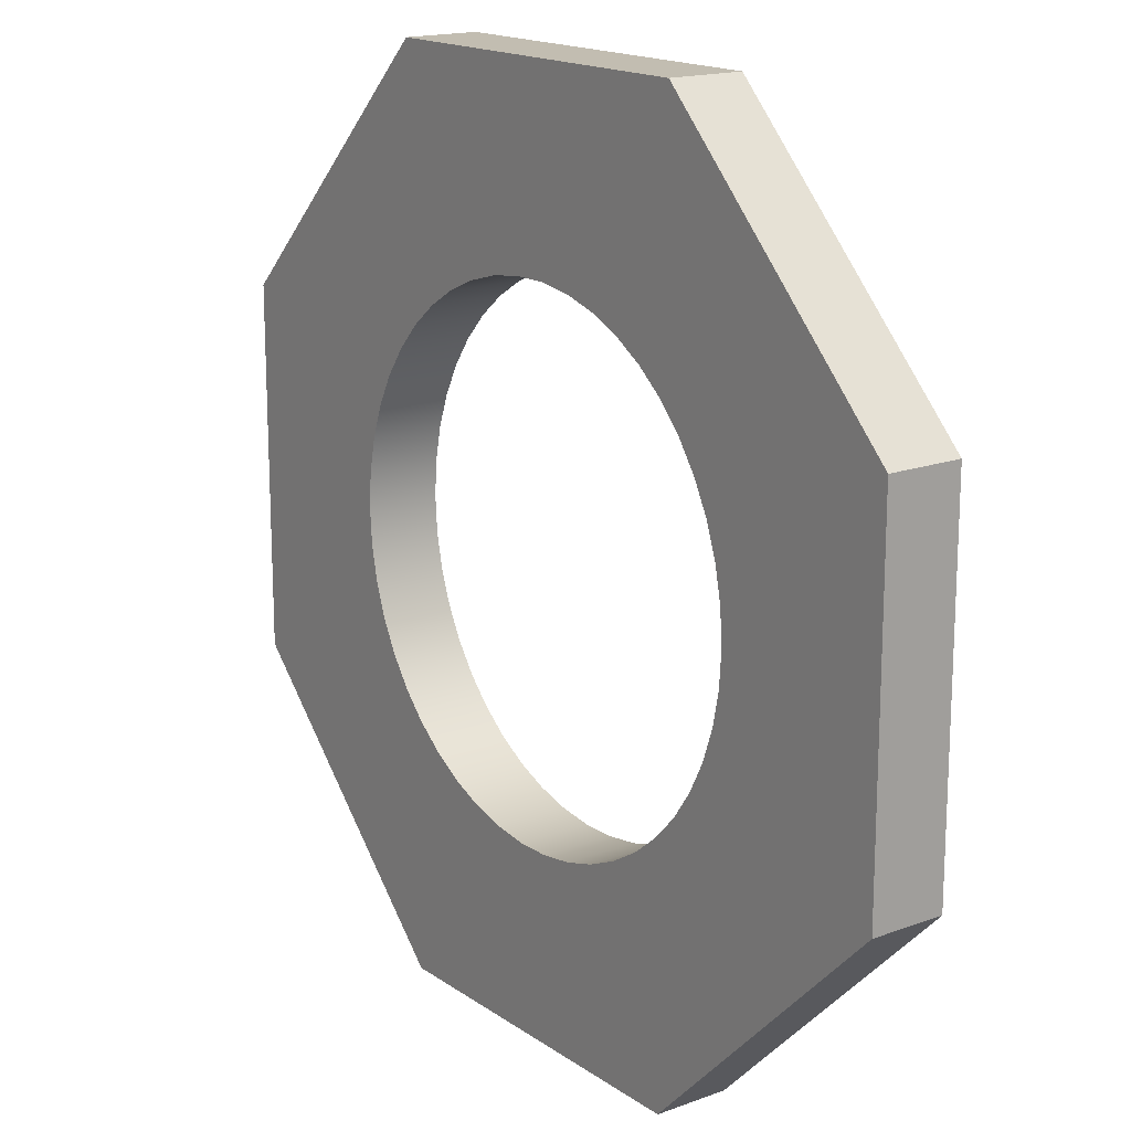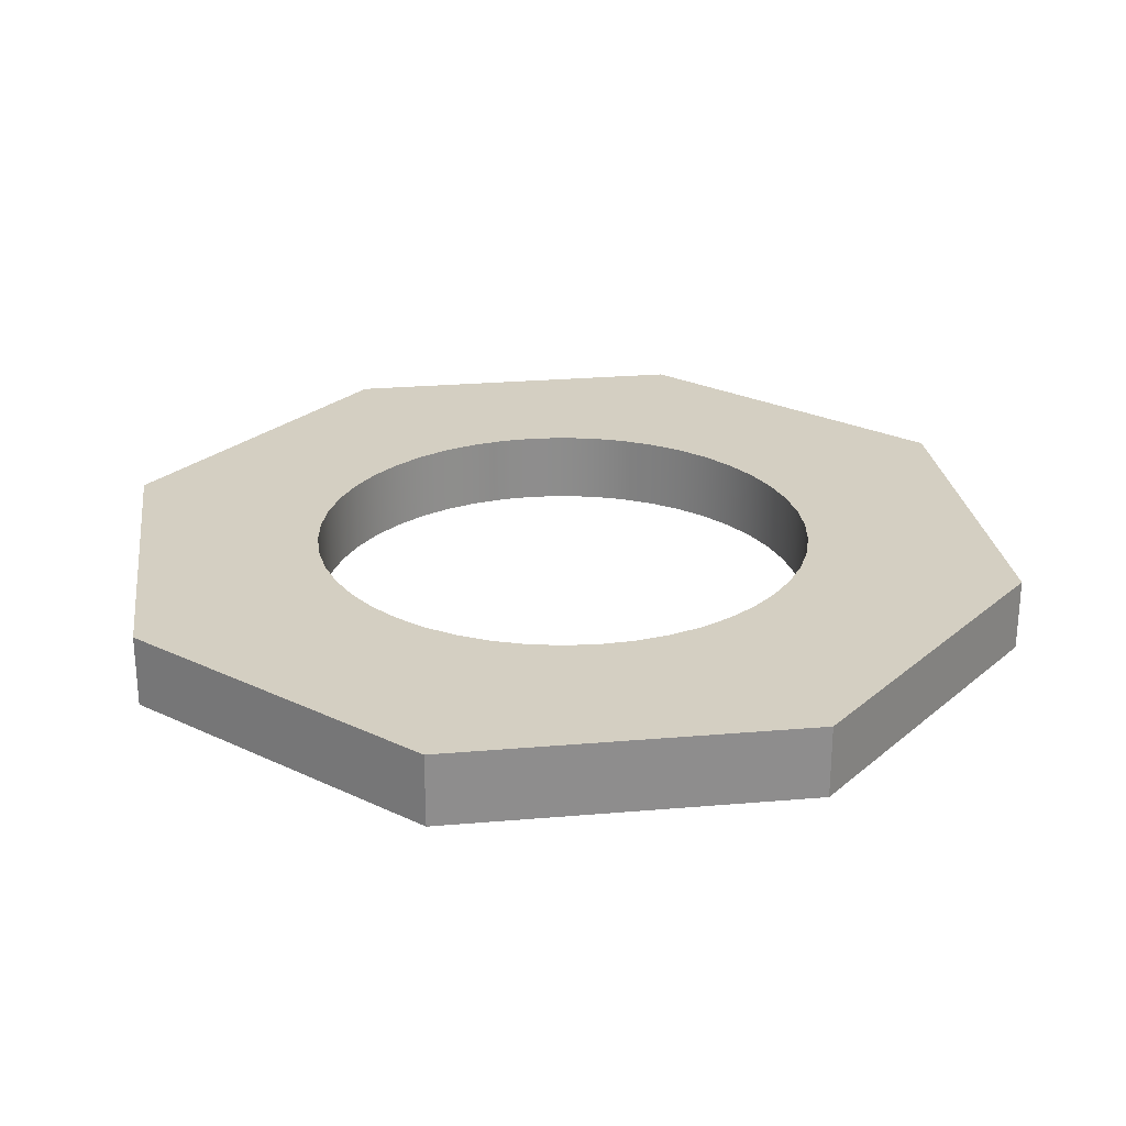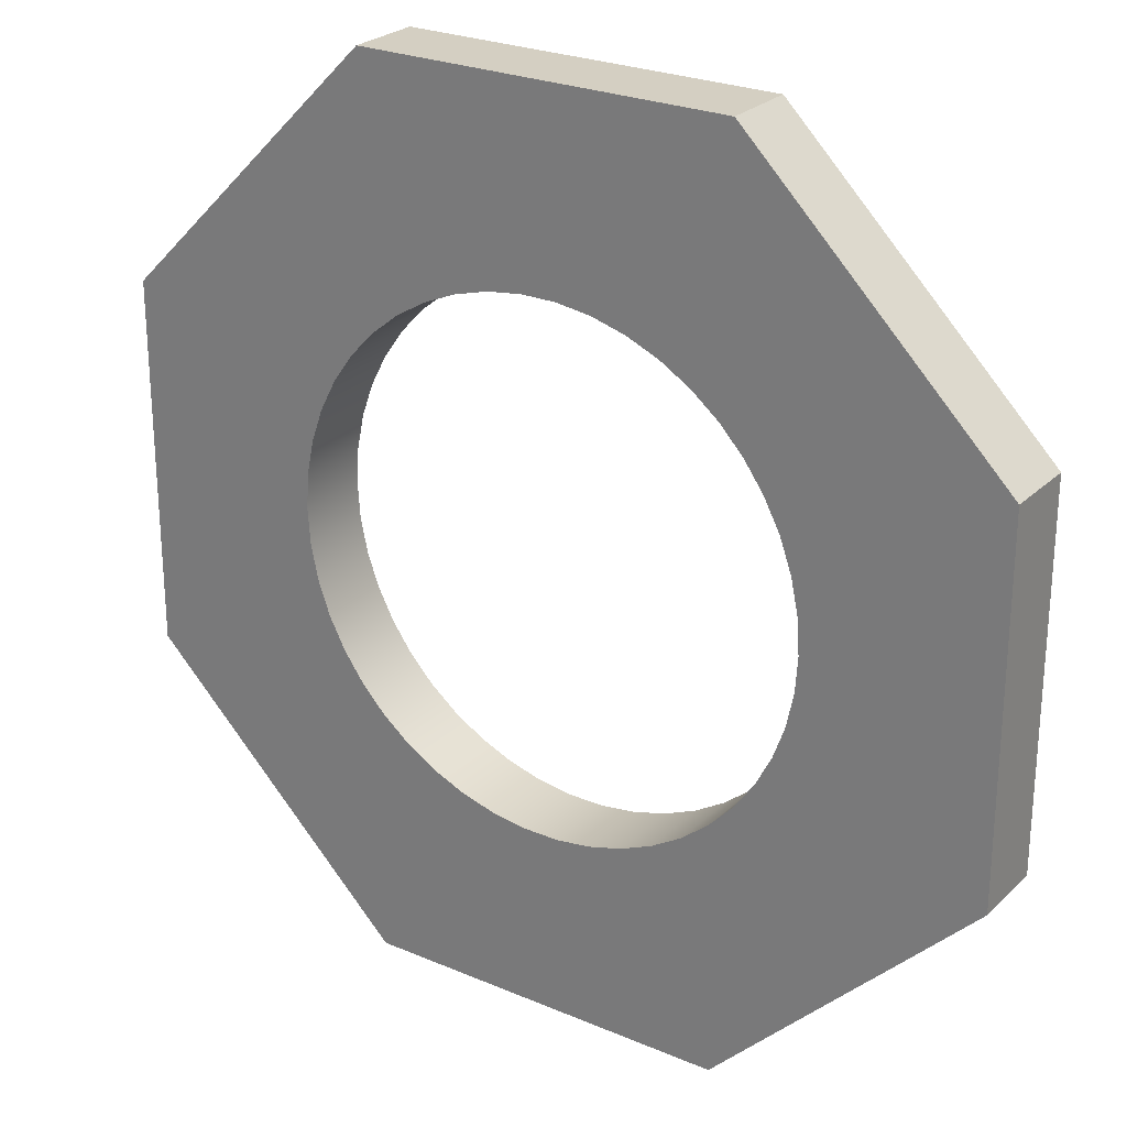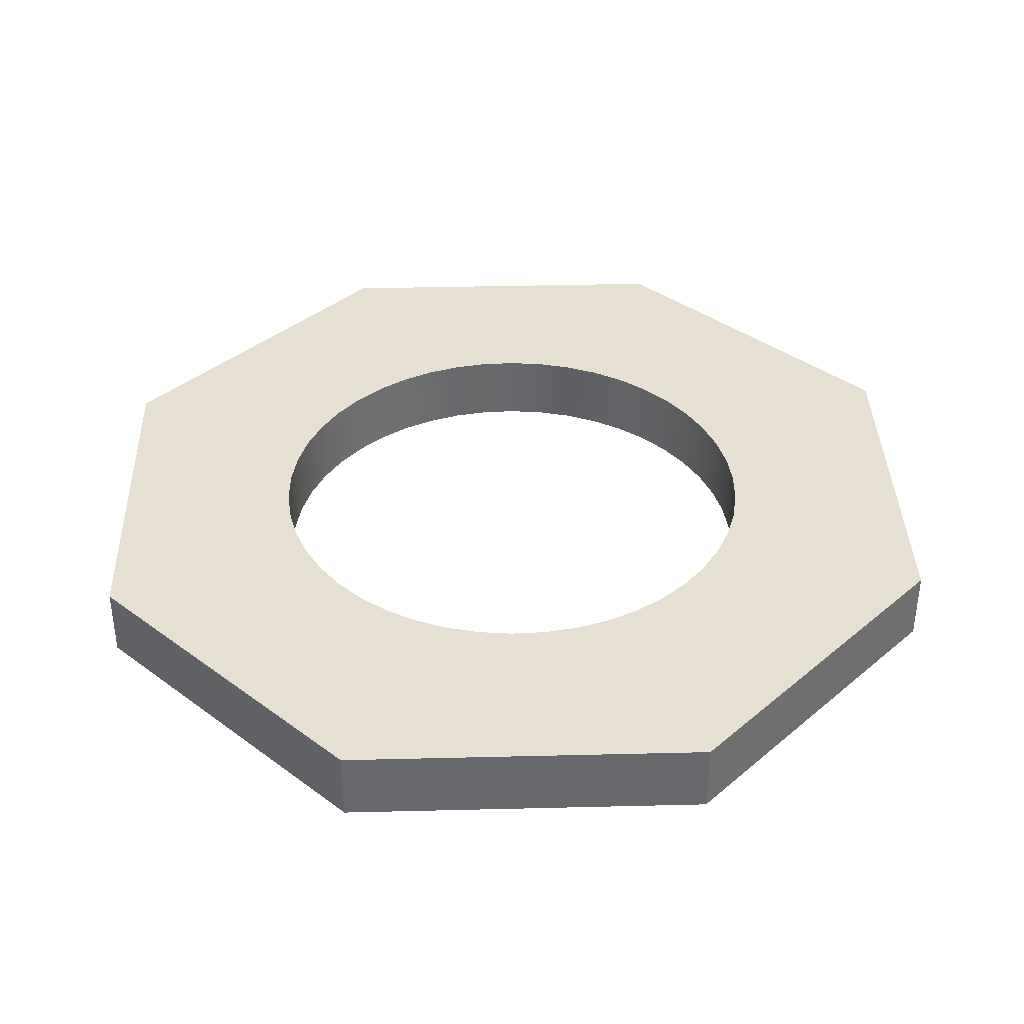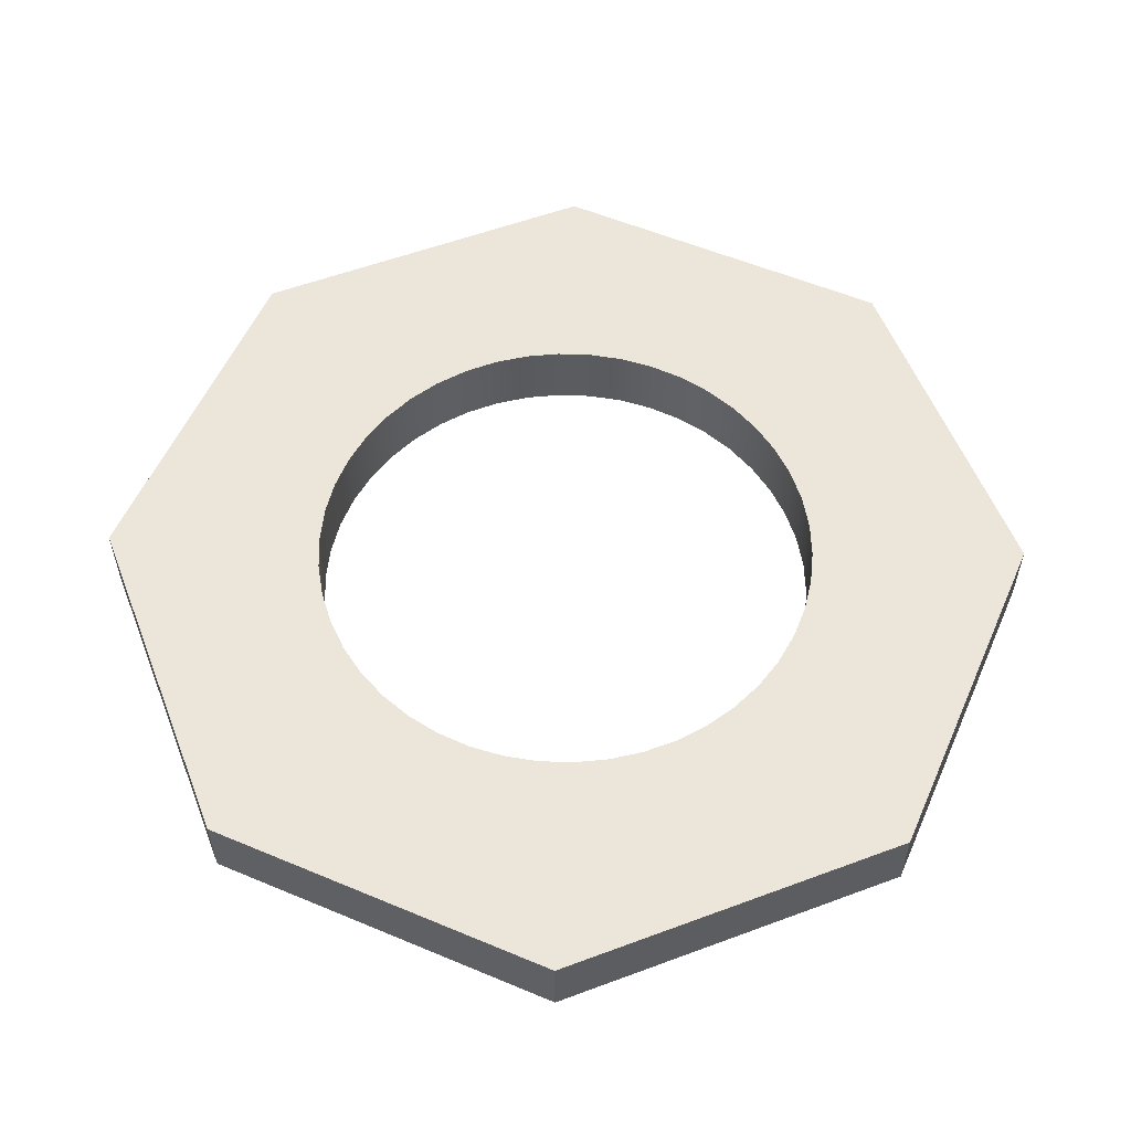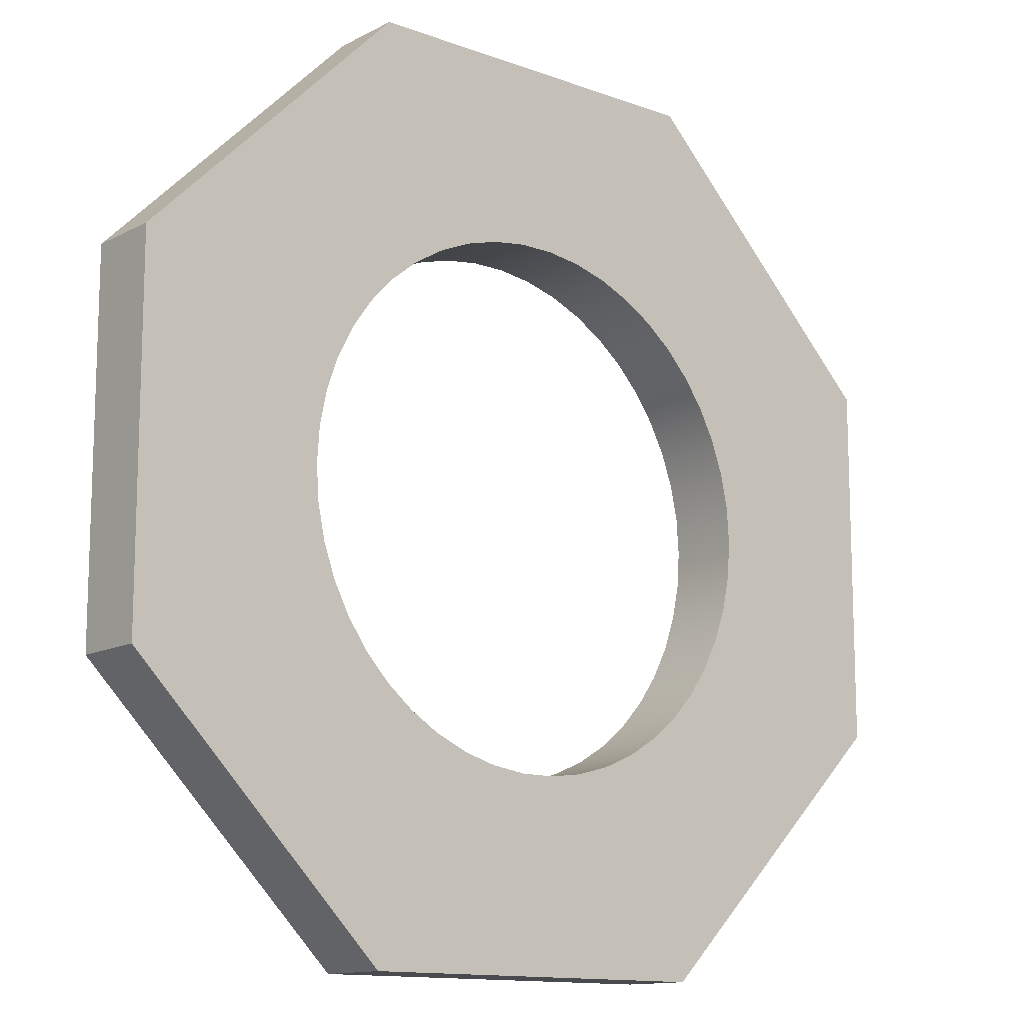
<metadata>
{"format":"obj","ext":"obj","renderer":"f3d","projection":"perspective","resolution":1024,"background":"white","views":[{"elev":16.8,"azim":53.5,"up":"+Z"},{"elev":25.7,"azim":-97.8,"up":"+Y"},{"elev":25.6,"azim":-145.7,"up":"+Z"},{"elev":37.8,"azim":-136.8,"up":"+Y"},{"elev":56.1,"azim":158.7,"up":"+Y"},{"elev":-12.9,"azim":139.8,"up":"+Z"}]}
</metadata>
<code>
v -0.7 0.2 8.573e-17
v -0.6935 0.2 0.09532
v -0.674 0.2 0.1889
v -0.642 0.2 0.2789
v -0.5981 0.2 0.3637
v -0.543 0.2 0.4418
v -0.4778 0.2 0.5116
v -0.4037 0.2 0.5719
v -0.322 0.2 0.6215
v -0.2344 0.2 0.6596
v -0.1424 0.2 0.6854
v -0.04777 0.2 0.6984
v 0.04777 0.2 0.6984
v 0.1424 0.2 0.6854
v 0.2344 0.2 0.6596
v 0.322 0.2 0.6215
v 0.4037 0.2 0.5719
v 0.4778 0.2 0.5116
v 0.543 0.2 0.4418
v 0.5981 0.2 0.3637
v 0.642 0.2 0.2789
v 0.674 0.2 0.1889
v 0.6935 0.2 0.09532
v 0.7 0.2 0
v 0.6935 0.2 -0.09532
v 0.674 0.2 -0.1889
v 0.642 0.2 -0.2789
v 0.5981 0.2 -0.3637
v 0.543 0.2 -0.4418
v 0.4778 0.2 -0.5116
v 0.4037 0.2 -0.5719
v 0.322 0.2 -0.6215
v 0.2344 0.2 -0.6596
v 0.1424 0.2 -0.6854
v 0.04777 0.2 -0.6984
v -0.04777 0.2 -0.6984
v -0.1424 0.2 -0.6854
v -0.2344 0.2 -0.6596
v -0.322 0.2 -0.6215
v -0.4037 0.2 -0.5719
v -0.4778 0.2 -0.5116
v -0.543 0.2 -0.4418
v -0.5981 0.2 -0.3637
v -0.642 0.2 -0.2789
v -0.674 0.2 -0.1889
v -0.6935 0.2 -0.09532
v -0.7 0 8.573e-17
v -0.6935 0 -0.09532
v -0.674 0 -0.1889
v -0.642 0 -0.2789
v -0.5981 0 -0.3637
v -0.543 0 -0.4418
v -0.4778 0 -0.5116
v -0.4037 0 -0.5719
v -0.322 0 -0.6215
v -0.2344 0 -0.6596
v -0.1424 0 -0.6854
v -0.04777 0 -0.6984
v 0.04777 0 -0.6984
v 0.1424 0 -0.6854
v 0.2344 0 -0.6596
v 0.322 0 -0.6215
v 0.4037 0 -0.5719
v 0.4778 0 -0.5116
v 0.543 0 -0.4418
v 0.5981 0 -0.3637
v 0.642 0 -0.2789
v 0.674 0 -0.1889
v 0.6935 0 -0.09532
v 0.7 0 0
v 0.6935 0 0.09532
v 0.674 0 0.1889
v 0.642 0 0.2789
v 0.5981 0 0.3637
v 0.543 0 0.4418
v 0.4778 0 0.5116
v 0.4037 0 0.5719
v 0.322 0 0.6215
v 0.2344 0 0.6596
v 0.1424 0 0.6854
v 0.04777 0 0.6984
v -0.04777 0 0.6984
v -0.1424 0 0.6854
v -0.2344 0 0.6596
v -0.322 0 0.6215
v -0.4037 0 0.5719
v -0.4778 0 0.5116
v -0.543 0 0.4418
v -0.5981 0 0.3637
v -0.642 0 0.2789
v -0.674 0 0.1889
v -0.6935 0 0.09532
v -0.7 0.2 8.573e-17
v -0.7 0 8.573e-17
v 1.2 0 -0.4971
v 0.4971 0 -1.2
v 0.4971 0.2 -1.2
v 1.2 0.2 -0.4971
v 1.2 0 0.4971
v 1.2 0 -0.4971
v 1.2 0.2 -0.4971
v 1.2 0.2 0.4971
v 0.4971 0 1.2
v 1.2 0 0.4971
v 1.2 0.2 0.4971
v 0.4971 0.2 1.2
v -0.4971 0 1.2
v 0.4971 0 1.2
v 0.4971 0.2 1.2
v -0.4971 0.2 1.2
v -1.2 0 0.4971
v -0.4971 0 1.2
v -0.4971 0.2 1.2
v -1.2 0.2 0.4971
v -1.2 0 -0.4971
v -1.2 0 0.4971
v -1.2 0.2 0.4971
v -1.2 0.2 -0.4971
v -0.4971 0 -1.2
v -1.2 0 -0.4971
v -1.2 0.2 -0.4971
v -0.4971 0.2 -1.2
v 0.4971 0 -1.2
v -0.4971 0 -1.2
v -0.4971 0.2 -1.2
v 0.4971 0.2 -1.2
v -0.7 0.2 8.573e-17
v -0.6935 0.2 -0.09532
v -0.674 0.2 -0.1889
v -0.642 0.2 -0.2789
v -0.5981 0.2 -0.3637
v -0.543 0.2 -0.4418
v -0.4778 0.2 -0.5116
v -0.4037 0.2 -0.5719
v -0.322 0.2 -0.6215
v -0.2344 0.2 -0.6596
v -0.1424 0.2 -0.6854
v -0.04777 0.2 -0.6984
v 0.04777 0.2 -0.6984
v 0.1424 0.2 -0.6854
v 0.2344 0.2 -0.6596
v 0.322 0.2 -0.6215
v 0.4037 0.2 -0.5719
v 0.4778 0.2 -0.5116
v 0.543 0.2 -0.4418
v 0.5981 0.2 -0.3637
v 0.642 0.2 -0.2789
v 0.674 0.2 -0.1889
v 0.6935 0.2 -0.09532
v 0.7 0.2 0
v 0.6935 0.2 0.09532
v 0.674 0.2 0.1889
v 0.642 0.2 0.2789
v 0.5981 0.2 0.3637
v 0.543 0.2 0.4418
v 0.4778 0.2 0.5116
v 0.4037 0.2 0.5719
v 0.322 0.2 0.6215
v 0.2344 0.2 0.6596
v 0.1424 0.2 0.6854
v 0.04777 0.2 0.6984
v -0.04777 0.2 0.6984
v -0.1424 0.2 0.6854
v -0.2344 0.2 0.6596
v -0.322 0.2 0.6215
v -0.4037 0.2 0.5719
v -0.4778 0.2 0.5116
v -0.543 0.2 0.4418
v -0.5981 0.2 0.3637
v -0.642 0.2 0.2789
v -0.674 0.2 0.1889
v -0.6935 0.2 0.09532
v 0.4971 0.2 -1.2
v -0.4971 0.2 -1.2
v -1.2 0.2 -0.4971
v -1.2 0.2 0.4971
v -0.4971 0.2 1.2
v 0.4971 0.2 1.2
v 1.2 0.2 0.4971
v 1.2 0.2 -0.4971
v -0.7 0 8.573e-17
v -0.6935 0 0.09532
v -0.674 0 0.1889
v -0.642 0 0.2789
v -0.5981 0 0.3637
v -0.543 0 0.4418
v -0.4778 0 0.5116
v -0.4037 0 0.5719
v -0.322 0 0.6215
v -0.2344 0 0.6596
v -0.1424 0 0.6854
v -0.04777 0 0.6984
v 0.04777 0 0.6984
v 0.1424 0 0.6854
v 0.2344 0 0.6596
v 0.322 0 0.6215
v 0.4037 0 0.5719
v 0.4778 0 0.5116
v 0.543 0 0.4418
v 0.5981 0 0.3637
v 0.642 0 0.2789
v 0.674 0 0.1889
v 0.6935 0 0.09532
v 0.7 0 0
v 0.6935 0 -0.09532
v 0.674 0 -0.1889
v 0.642 0 -0.2789
v 0.5981 0 -0.3637
v 0.543 0 -0.4418
v 0.4778 0 -0.5116
v 0.4037 0 -0.5719
v 0.322 0 -0.6215
v 0.2344 0 -0.6596
v 0.1424 0 -0.6854
v 0.04777 0 -0.6984
v -0.04777 0 -0.6984
v -0.1424 0 -0.6854
v -0.2344 0 -0.6596
v -0.322 0 -0.6215
v -0.4037 0 -0.5719
v -0.4778 0 -0.5116
v -0.543 0 -0.4418
v -0.5981 0 -0.3637
v -0.642 0 -0.2789
v -0.674 0 -0.1889
v -0.6935 0 -0.09532
v -0.4971 0 -1.2
v 0.4971 0 -1.2
v 1.2 0 -0.4971
v 1.2 0 0.4971
v 0.4971 0 1.2
v -0.4971 0 1.2
v -1.2 0 0.4971
v -1.2 0 -0.4971
g 3c98c202-e2bb-11ea-93b7-54bf646e7e1f
f 2 92 1
f 1 92 94
f 93 47 46
f 46 47 48
f 46 48 45
f 45 48 49
f 45 49 44
f 44 49 50
f 44 50 43
f 43 50 51
f 43 51 42
f 42 51 52
f 42 52 41
f 41 52 53
f 41 53 40
f 40 53 54
f 40 54 39
f 39 54 55
f 39 55 38
f 38 55 56
f 38 56 37
f 37 56 57
f 37 57 36
f 36 57 58
f 36 58 35
f 35 58 59
f 35 59 34
f 34 59 60
f 34 60 33
f 33 60 61
f 33 61 32
f 32 61 62
f 32 62 31
f 31 62 63
f 31 63 30
f 30 63 64
f 30 64 29
f 29 64 65
f 29 65 28
f 28 65 66
f 28 66 27
f 27 66 67
f 27 67 26
f 26 67 68
f 26 68 25
f 25 68 69
f 25 69 24
f 24 69 70
f 24 70 23
f 23 70 71
f 23 71 22
f 22 71 72
f 22 72 21
f 21 72 73
f 21 73 20
f 20 73 74
f 20 74 19
f 19 74 75
f 19 75 18
f 18 75 76
f 18 76 17
f 17 76 77
f 17 77 16
f 16 77 78
f 16 78 15
f 15 78 79
f 15 79 14
f 14 79 80
f 14 80 13
f 13 80 81
f 13 81 12
f 12 81 82
f 12 82 11
f 11 82 83
f 11 83 10
f 10 83 84
f 10 84 9
f 9 84 85
f 9 85 8
f 8 85 86
f 8 86 7
f 7 86 87
f 7 87 6
f 6 87 88
f 6 88 5
f 5 88 89
f 5 89 4
f 4 89 90
f 4 90 3
f 3 90 91
f 3 91 2
f 2 91 92
g 3c9ae476-e2bb-11ea-b063-54bf646e7e1f
f 95 96 98
f 98 96 97
g 3c9ce000-e2bb-11ea-ae2b-54bf646e7e1f
f 99 100 102
f 102 100 101
g 3c9eb454-e2bb-11ea-ba00-54bf646e7e1f
f 103 104 106
f 106 104 105
g 3ca0afd8-e2bb-11ea-bc02-54bf646e7e1f
f 107 108 110
f 110 108 109
g 3ca28438-e2bb-11ea-a6a7-54bf646e7e1f
f 111 112 114
f 114 112 113
g 3ca458ac-e2bb-11ea-92fe-54bf646e7e1f
f 115 116 118
f 118 116 117
g 3ca62d14-e2bb-11ea-85d2-54bf646e7e1f
f 119 120 122
f 122 120 121
g 3ca80176-e2bb-11ea-bc35-54bf646e7e1f
f 123 124 126
f 126 124 125
g 3ca9d5e2-e2bb-11ea-aa48-54bf646e7e1f
f 128 175 127
f 127 175 176
f 127 176 172
f 172 176 171
f 171 176 170
f 170 176 169
f 169 176 168
f 168 176 167
f 167 176 177
f 167 177 166
f 166 177 165
f 165 177 164
f 164 177 163
f 163 177 162
f 162 177 178
f 162 178 161
f 161 178 160
f 160 178 159
f 159 178 158
f 158 178 157
f 157 178 156
f 156 178 179
f 156 179 155
f 155 179 154
f 154 179 153
f 153 179 152
f 152 179 151
f 151 179 150
f 150 179 180
f 150 180 149
f 149 180 148
f 148 180 147
f 147 180 146
f 146 180 145
f 145 180 144
f 144 180 173
f 144 173 143
f 143 173 142
f 142 173 141
f 141 173 140
f 140 173 139
f 139 173 174
f 139 174 138
f 138 174 137
f 137 174 136
f 136 174 135
f 135 174 134
f 134 174 133
f 133 174 175
f 133 175 132
f 132 175 131
f 131 175 130
f 130 175 129
f 129 175 128
g 3cac465e-e2bb-11ea-80f8-54bf646e7e1f
f 182 233 181
f 181 233 234
f 181 234 226
f 226 234 225
f 225 234 224
f 224 234 223
f 223 234 222
f 222 234 221
f 221 234 227
f 221 227 220
f 220 227 219
f 219 227 218
f 218 227 217
f 217 227 216
f 216 227 228
f 216 228 215
f 215 228 214
f 214 228 213
f 213 228 212
f 212 228 211
f 211 228 210
f 210 228 229
f 210 229 209
f 209 229 208
f 208 229 207
f 207 229 206
f 206 229 205
f 205 229 204
f 204 229 230
f 204 230 203
f 203 230 202
f 202 230 201
f 201 230 200
f 200 230 199
f 199 230 198
f 198 230 231
f 198 231 197
f 197 231 196
f 196 231 195
f 195 231 194
f 194 231 193
f 193 231 232
f 193 232 192
f 192 232 191
f 191 232 190
f 190 232 189
f 189 232 188
f 188 232 187
f 187 232 233
f 187 233 186
f 186 233 185
f 185 233 184
f 184 233 183
f 183 233 182

</code>
